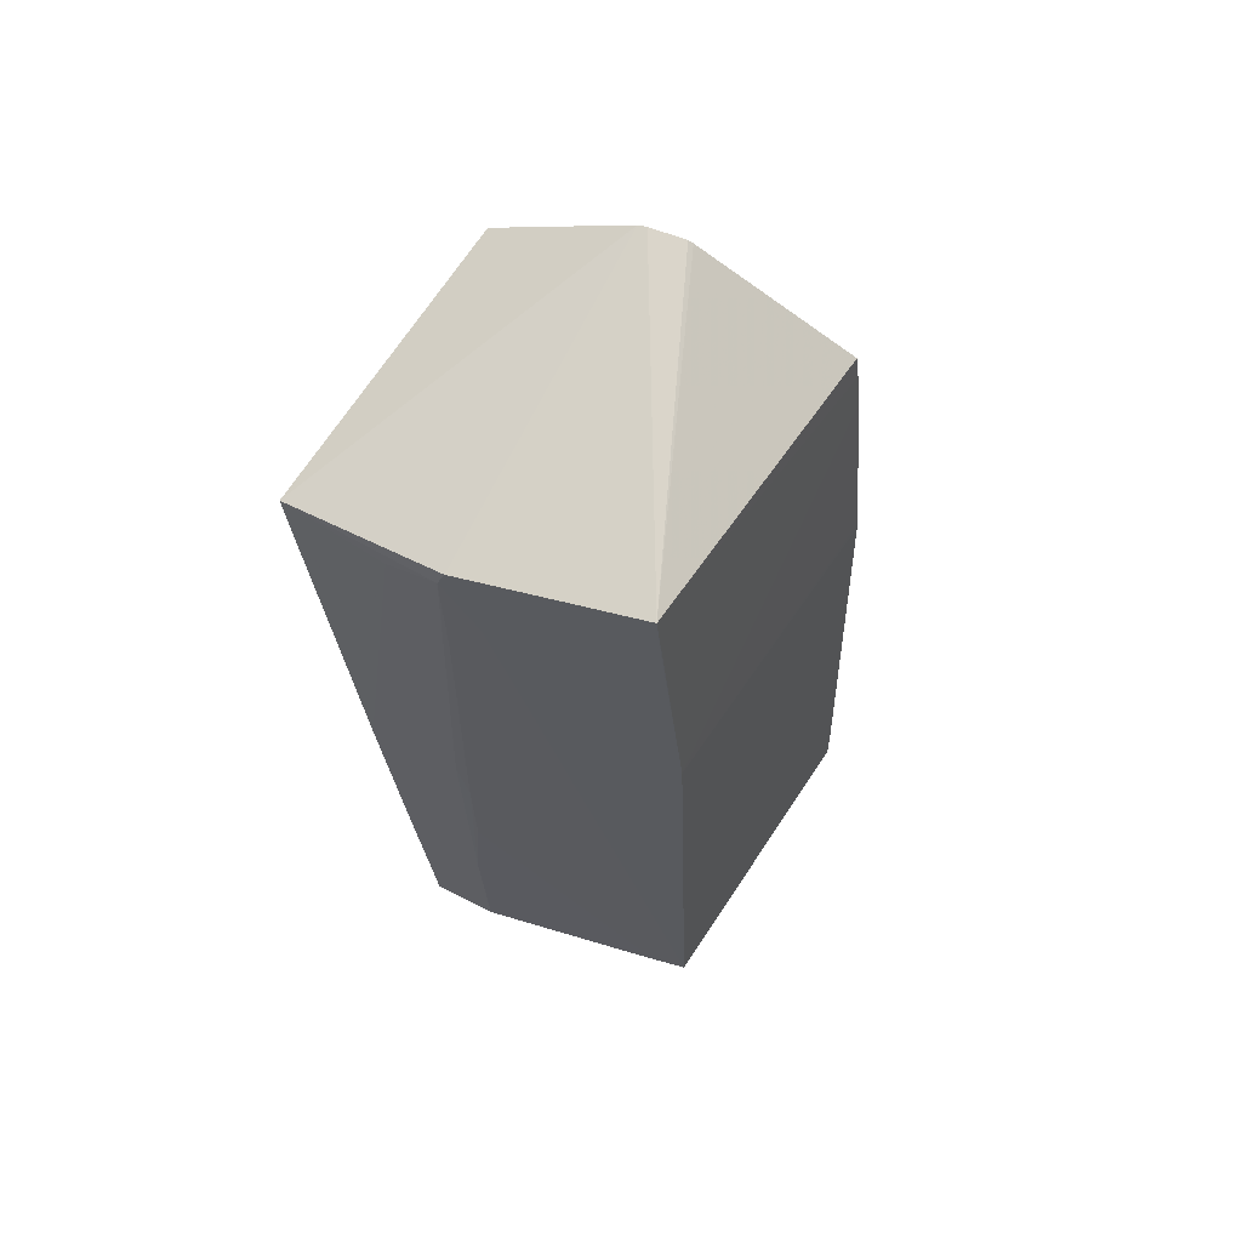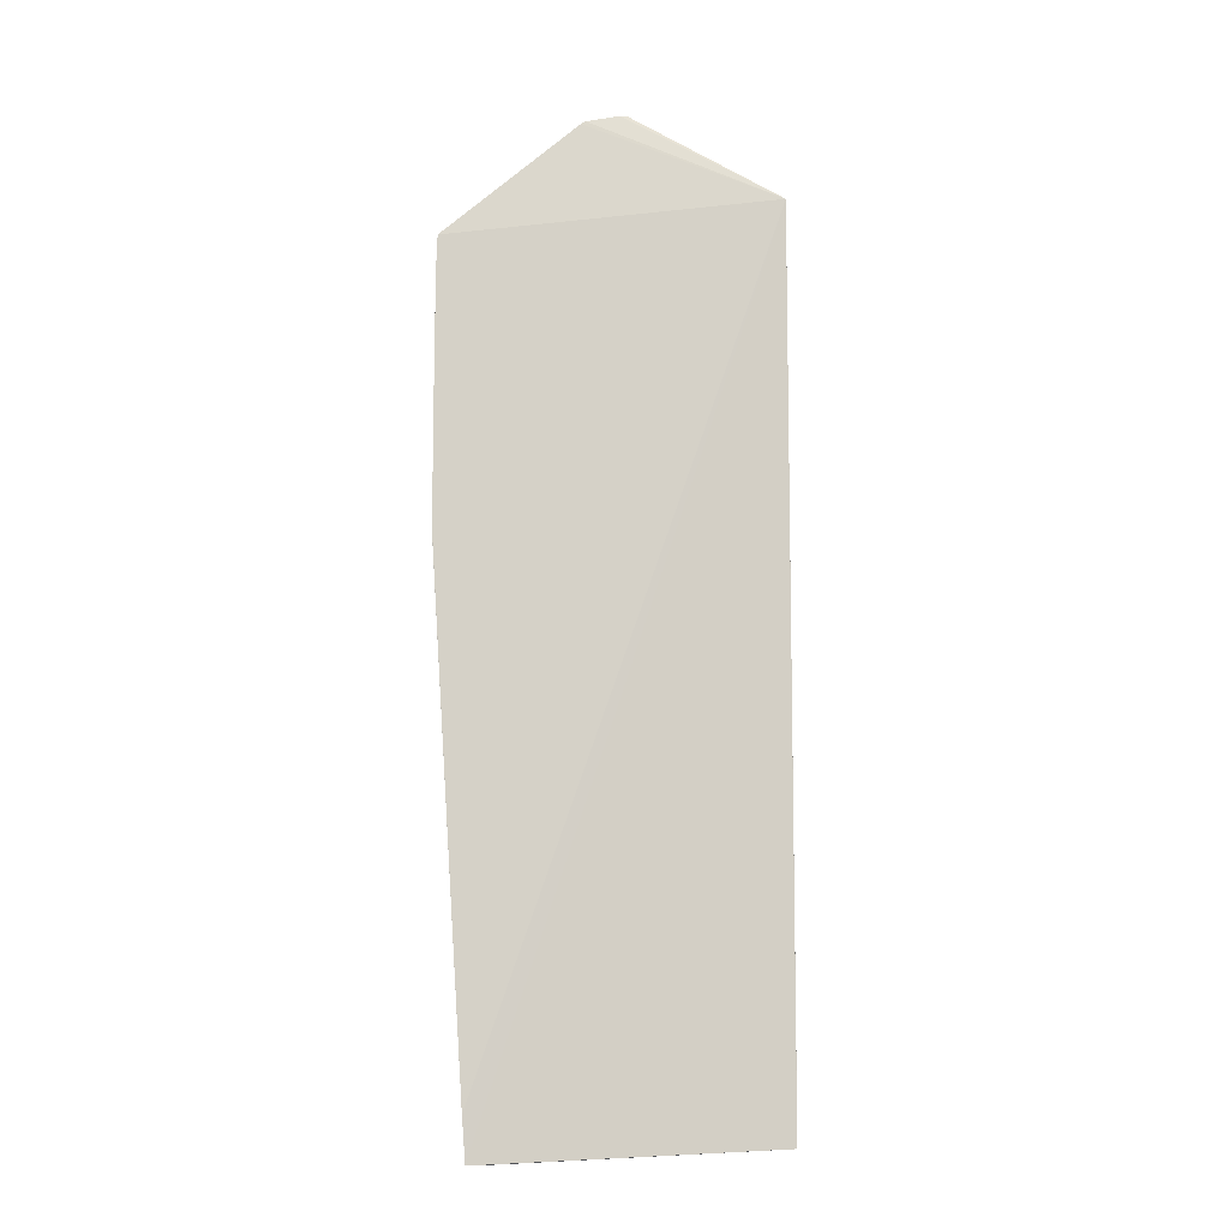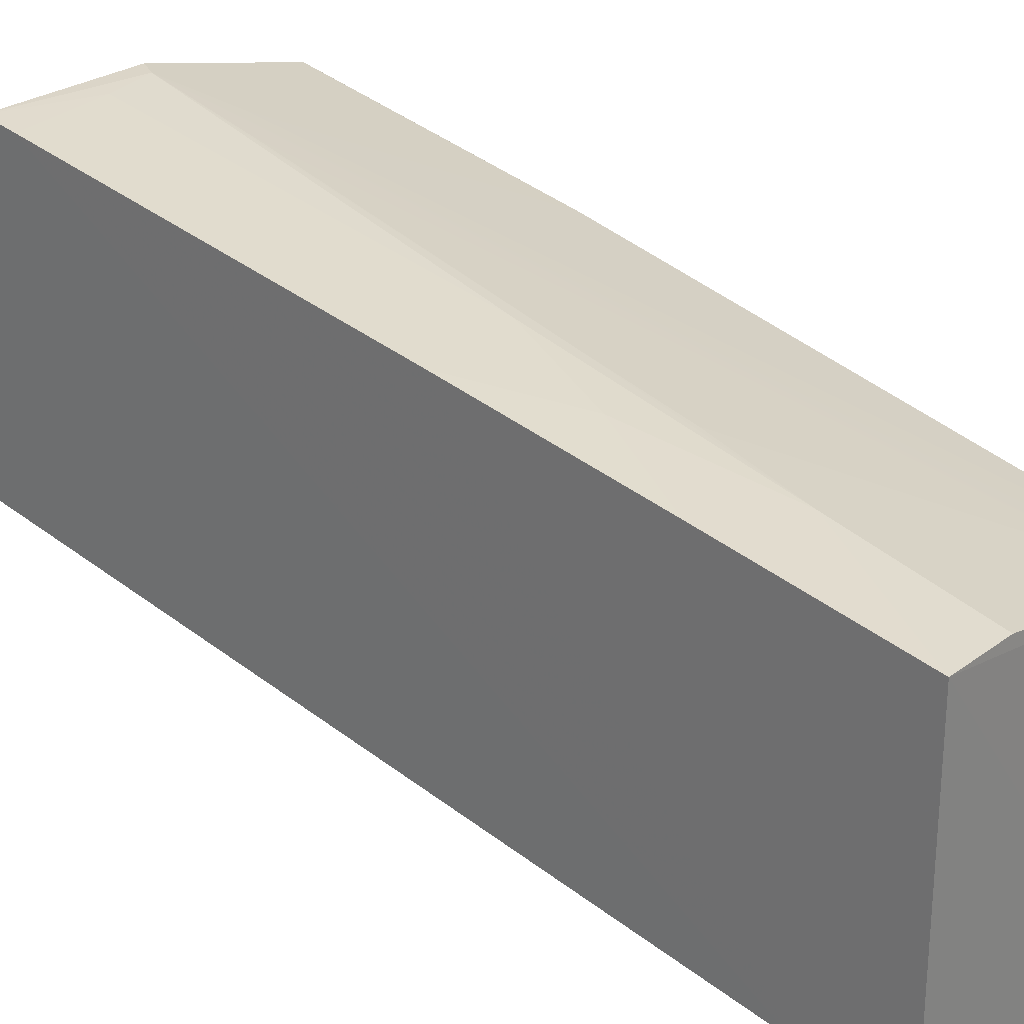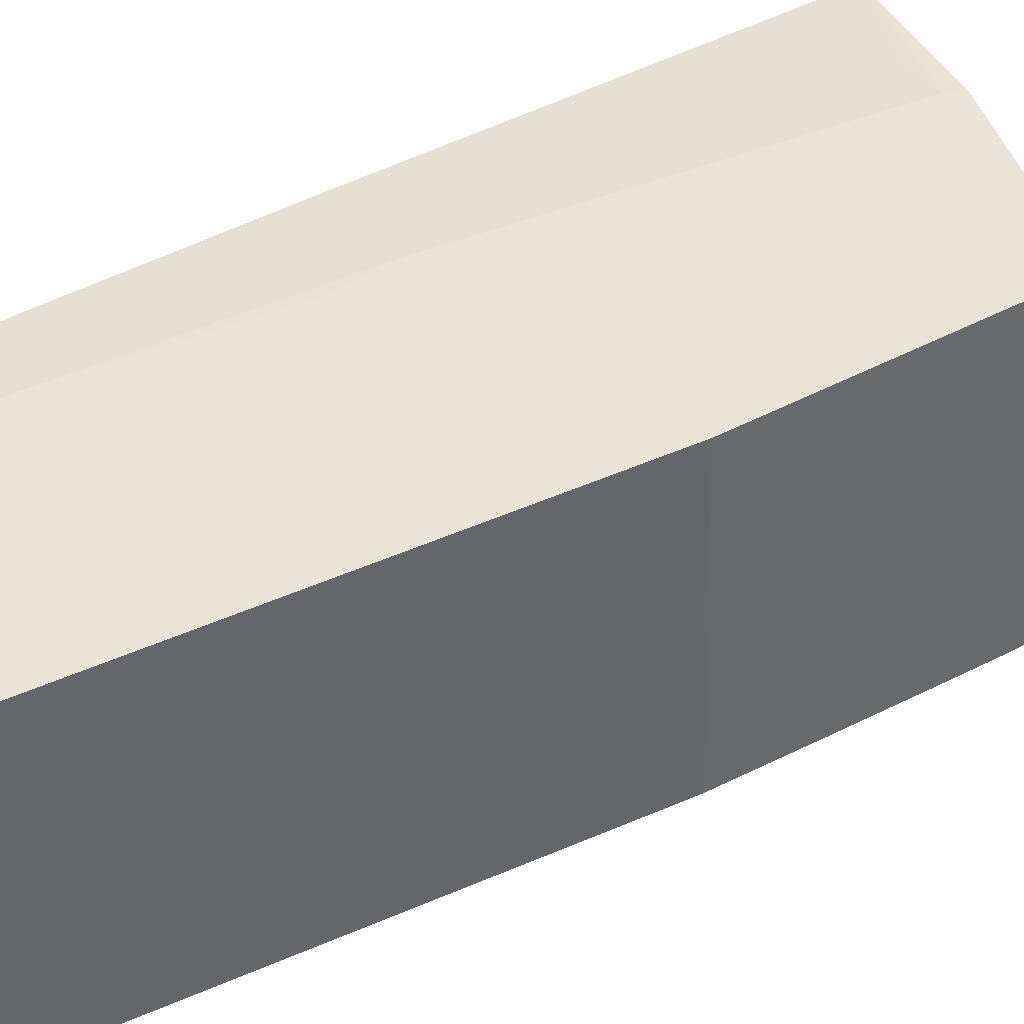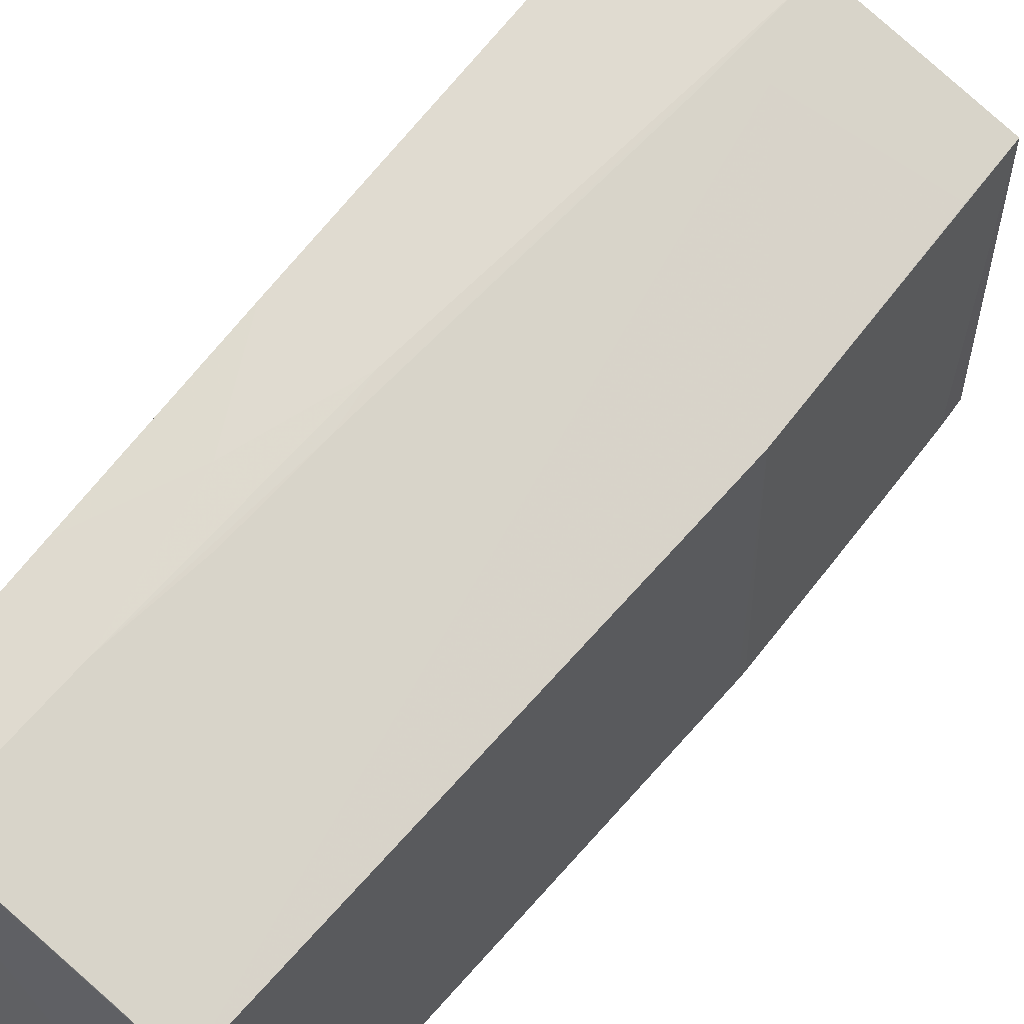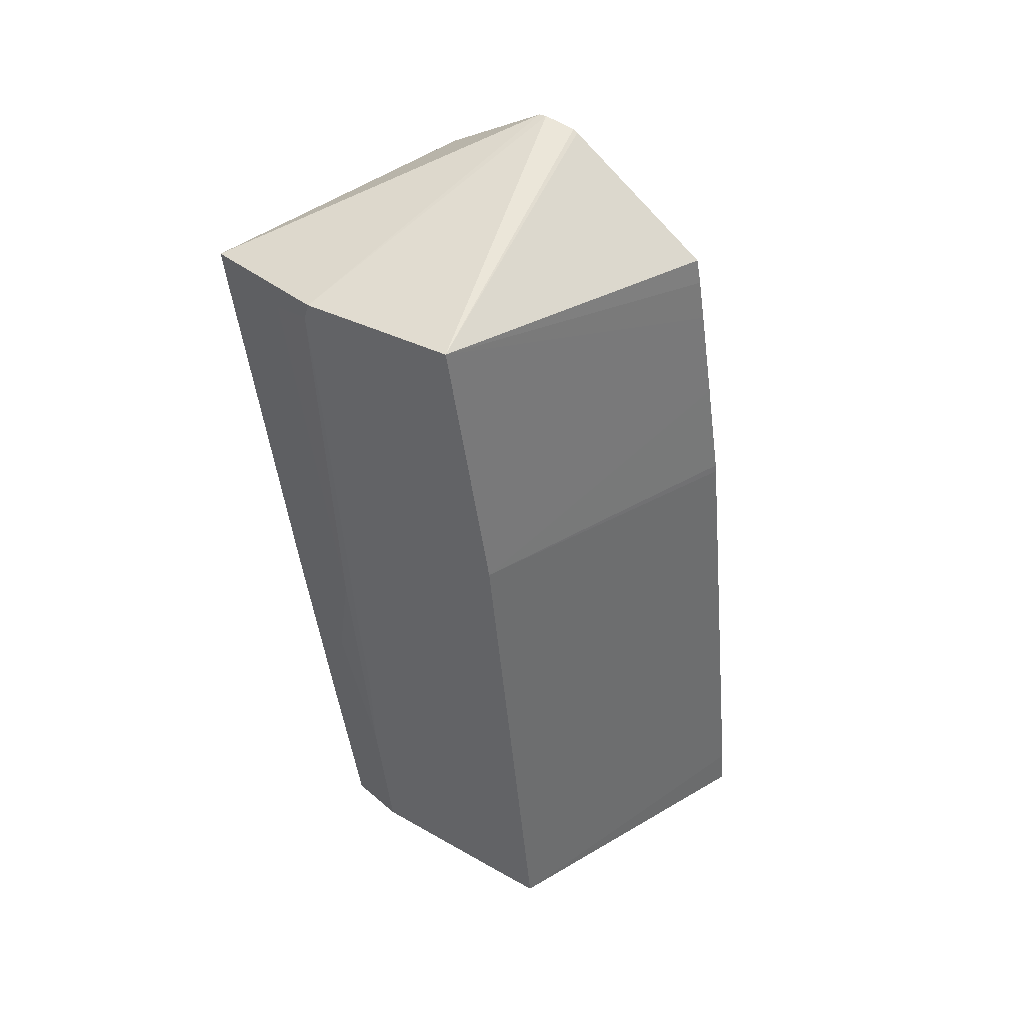
<metadata>
{"format":"obj","ext":"obj","renderer":"f3d","projection":"perspective","resolution":1024,"background":"white","views":[{"elev":53.6,"azim":-149.1,"up":"+Z"},{"elev":0.2,"azim":0.4,"up":"+Z"},{"elev":28.2,"azim":130.9,"up":"+Y"},{"elev":40.1,"azim":-113.9,"up":"+Y"},{"elev":59.9,"azim":-140.7,"up":"+Y"},{"elev":34.0,"azim":-129.3,"up":"+Z"}]}
</metadata>
<code>
v -0.008007 0.06108 0.1508
v 0.001961 0.06093 0.1456
v 0.001968 0.08163 0.1427
v -0.01716 0.0691 0.08791
v -0.01733 0.04696 0.0878
v -0.01946 0.07835 0.1428
v -0.01971 0.05652 0.1426
v 0.001966 0.05112 0.08778
v -0.008384 0.08131 0.1428
v -0.01755 0.0474 0.09063
v -0.01099 0.06017 0.1502
v 0.001981 0.05221 0.09412
v -0.01639 0.04741 0.08771
v 0.001971 0.0726 0.08791
v -0.008553 0.06094 0.1508
v -0.01951 0.07502 0.1241
v 0.00198 0.05161 0.09062
v -0.004446 0.07716 0.1153
v -0.01303 0.08007 0.1428
v -0.01071 0.06028 0.1504
v -0.009517 0.07999 0.137
v -0.01975 0.05318 0.1239
v -0.01979 0.05566 0.1379
v -0.007802 0.08127 0.1416
v 0.001974 0.07718 0.1148
v -0.002555 0.07249 0.08794
v -0.01943 0.07765 0.1387
v -0.01978 0.05619 0.1408
v -0.0198 0.05451 0.1315
v -0.004446 0.08126 0.141
v -0.004286 0.07532 0.1049
v -0.001529 0.07599 0.1078
v -0.01978 0.05327 0.1245
v 0.001973 0.08128 0.1404
v -0.004851 0.07649 0.1119
v -0.01305 0.0701 0.08794
v -0.003151 0.07424 0.09786
v 0.001973 0.07483 0.1008
v -0.01419 0.07006 0.08911
v -0.007196 0.08003 0.134
v -0.01537 0.06955 0.08793
f 1 2 3
f 8 2 5
f 9 1 3
f 10 5 2
f 10 2 7
f 10 4 5
f 11 7 2
f 11 6 7
f 13 8 5
f 13 5 4
f 14 13 4
f 14 8 13
f 15 1 9
f 15 2 1
f 17 14 12
f 17 8 14
f 17 12 2
f 17 2 8
f 19 15 9
f 19 9 6
f 19 6 15
f 20 15 6
f 20 6 11
f 20 11 2
f 20 2 15
f 21 4 16
f 22 16 4
f 22 4 10
f 23 6 16
f 24 9 3
f 24 6 9
f 26 14 4
f 27 21 16
f 27 16 6
f 27 24 21
f 27 6 24
f 28 7 6
f 28 6 23
f 28 23 10
f 28 10 7
f 29 23 16
f 29 10 23
f 30 24 3
f 30 18 24
f 30 25 18
f 32 18 25
f 33 29 16
f 33 16 22
f 33 22 10
f 33 10 29
f 34 30 3
f 34 25 30
f 34 12 25
f 34 3 2
f 34 2 12
f 35 24 18
f 37 36 31
f 37 26 36
f 37 18 32
f 37 14 26
f 37 35 18
f 37 31 35
f 38 32 25
f 38 37 32
f 38 14 37
f 38 25 12
f 38 12 14
f 39 35 31
f 39 31 36
f 40 39 24
f 40 24 35
f 40 35 39
f 41 39 36
f 41 24 39
f 41 4 21
f 41 21 24
f 41 36 26
f 41 26 4

</code>
